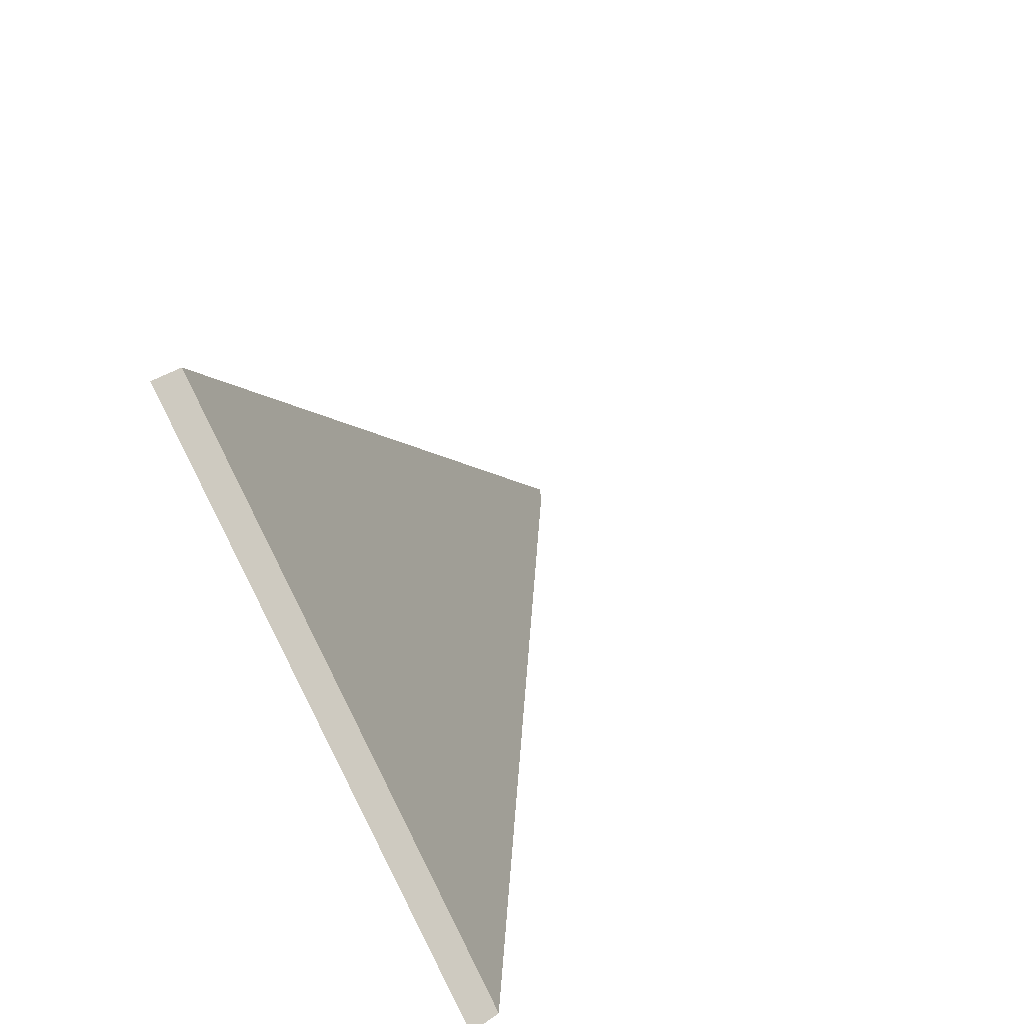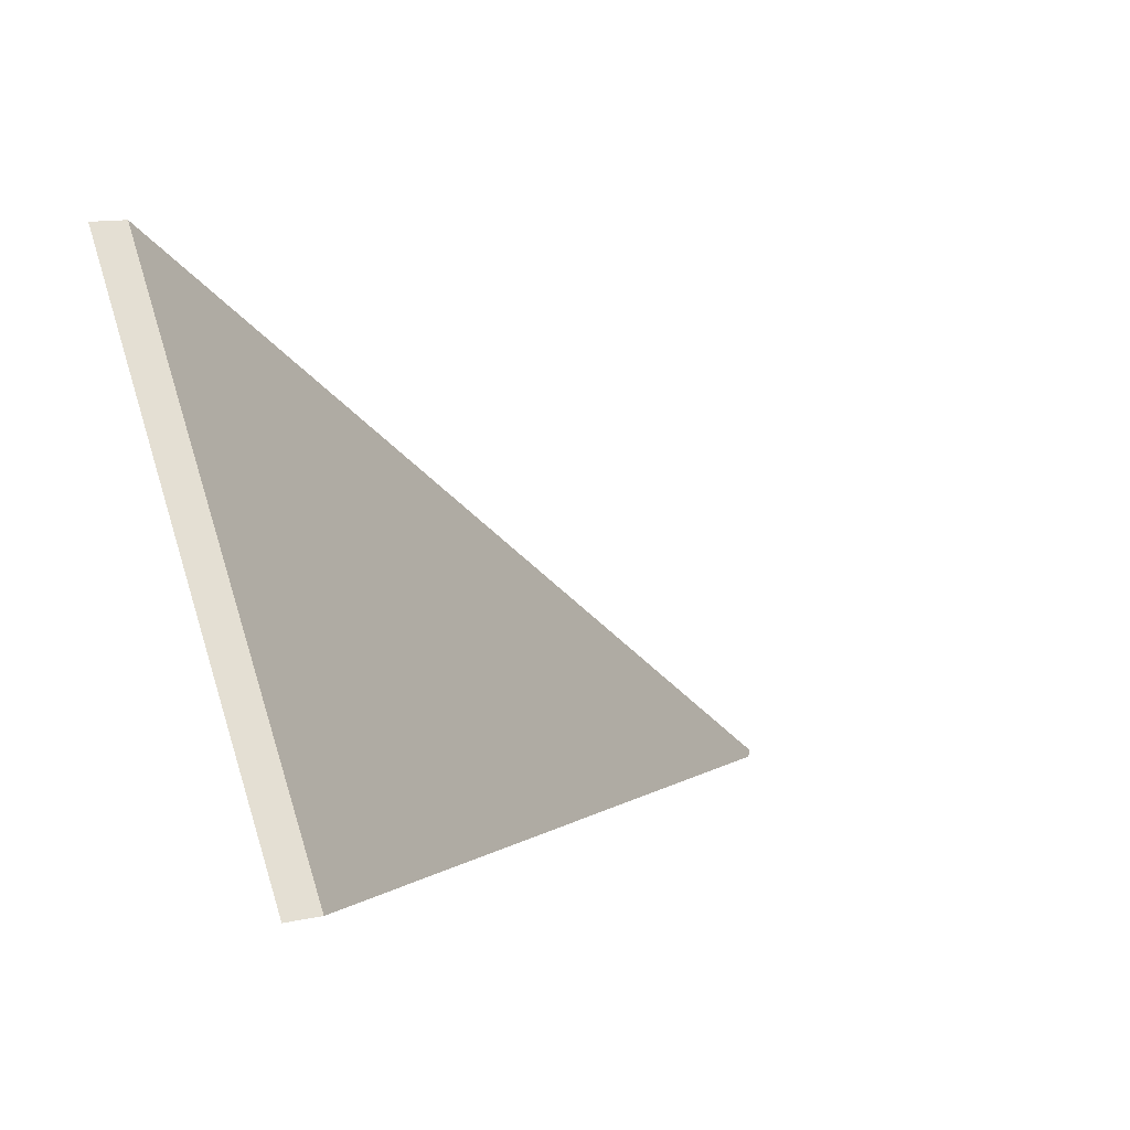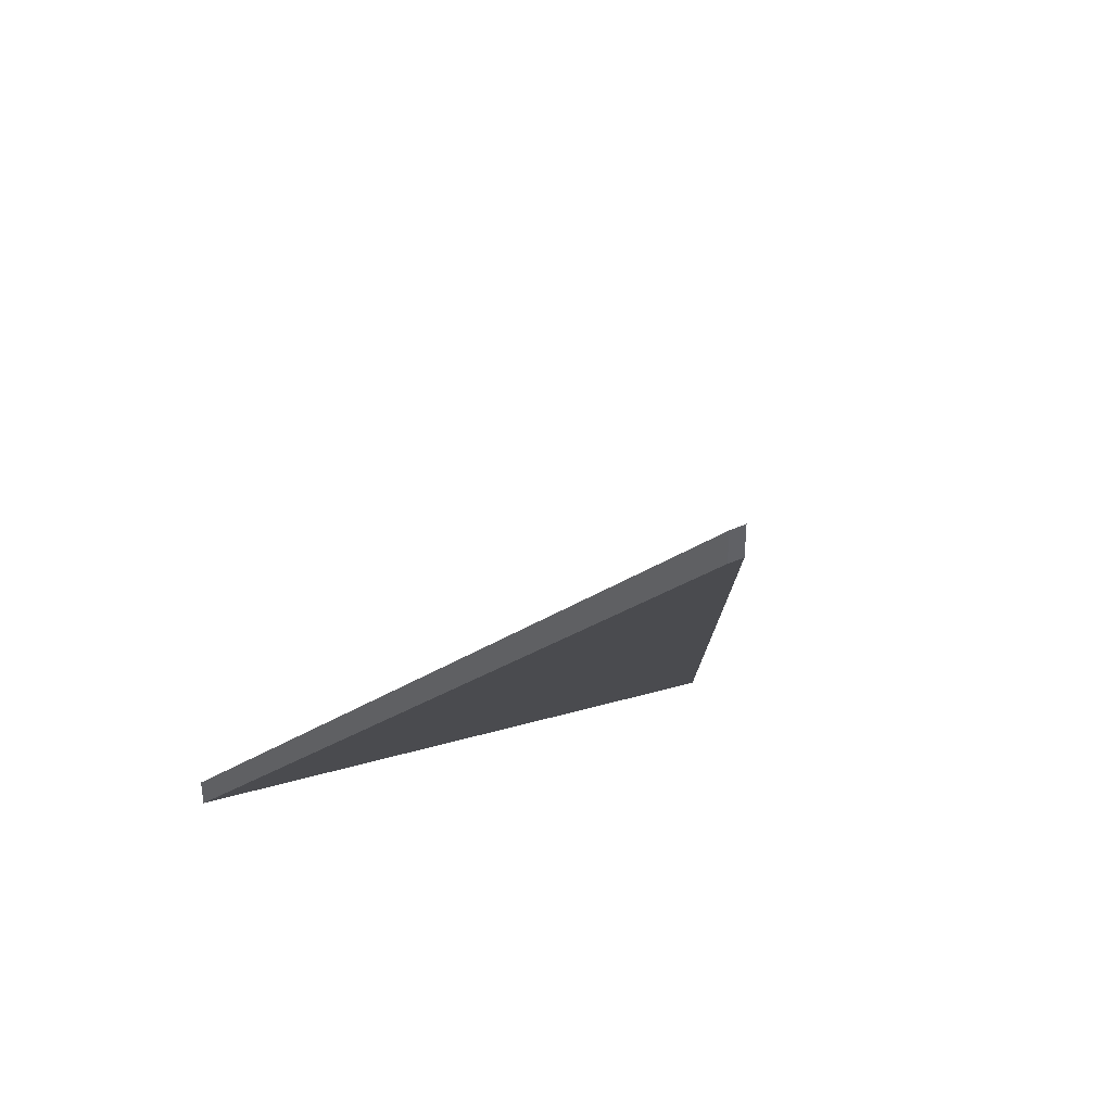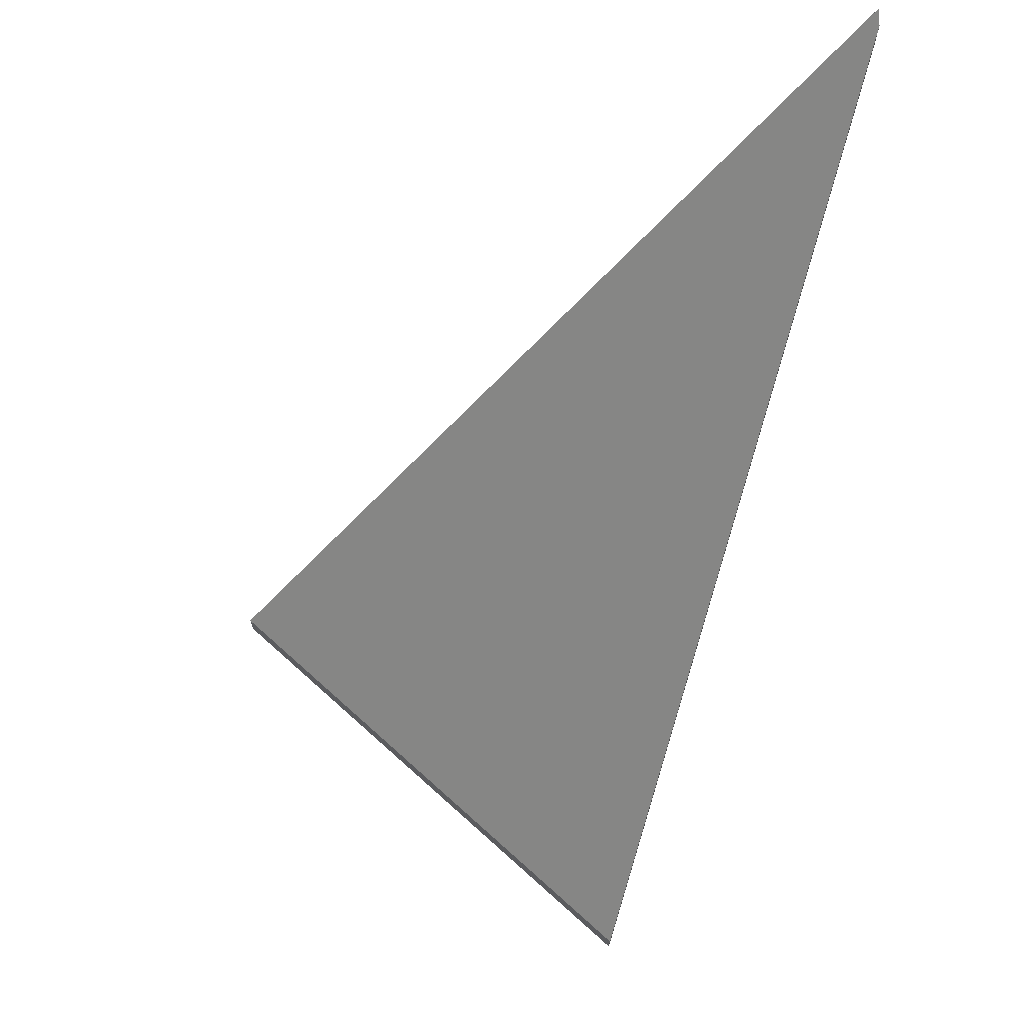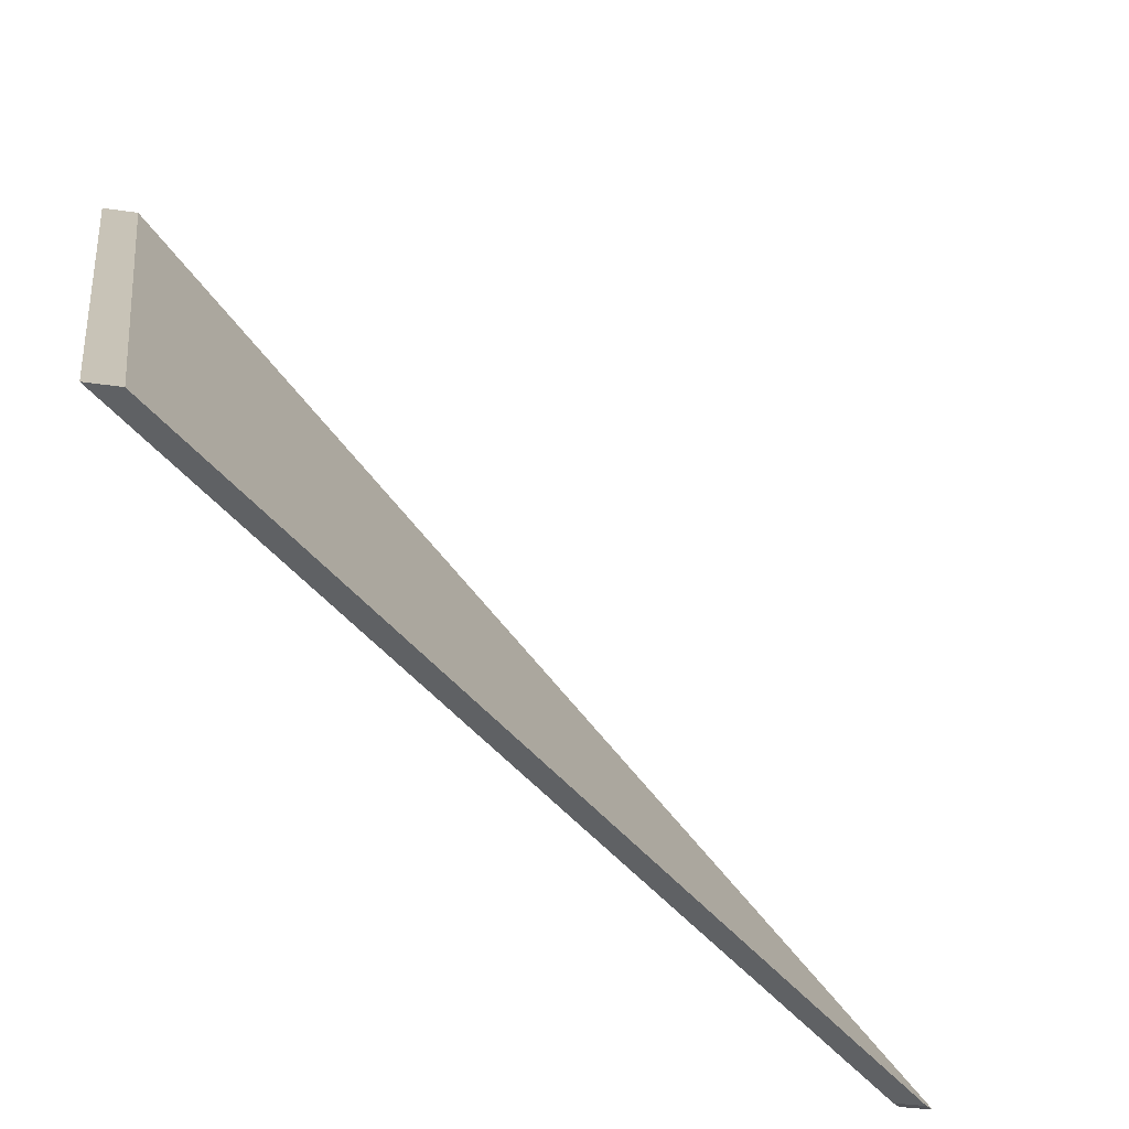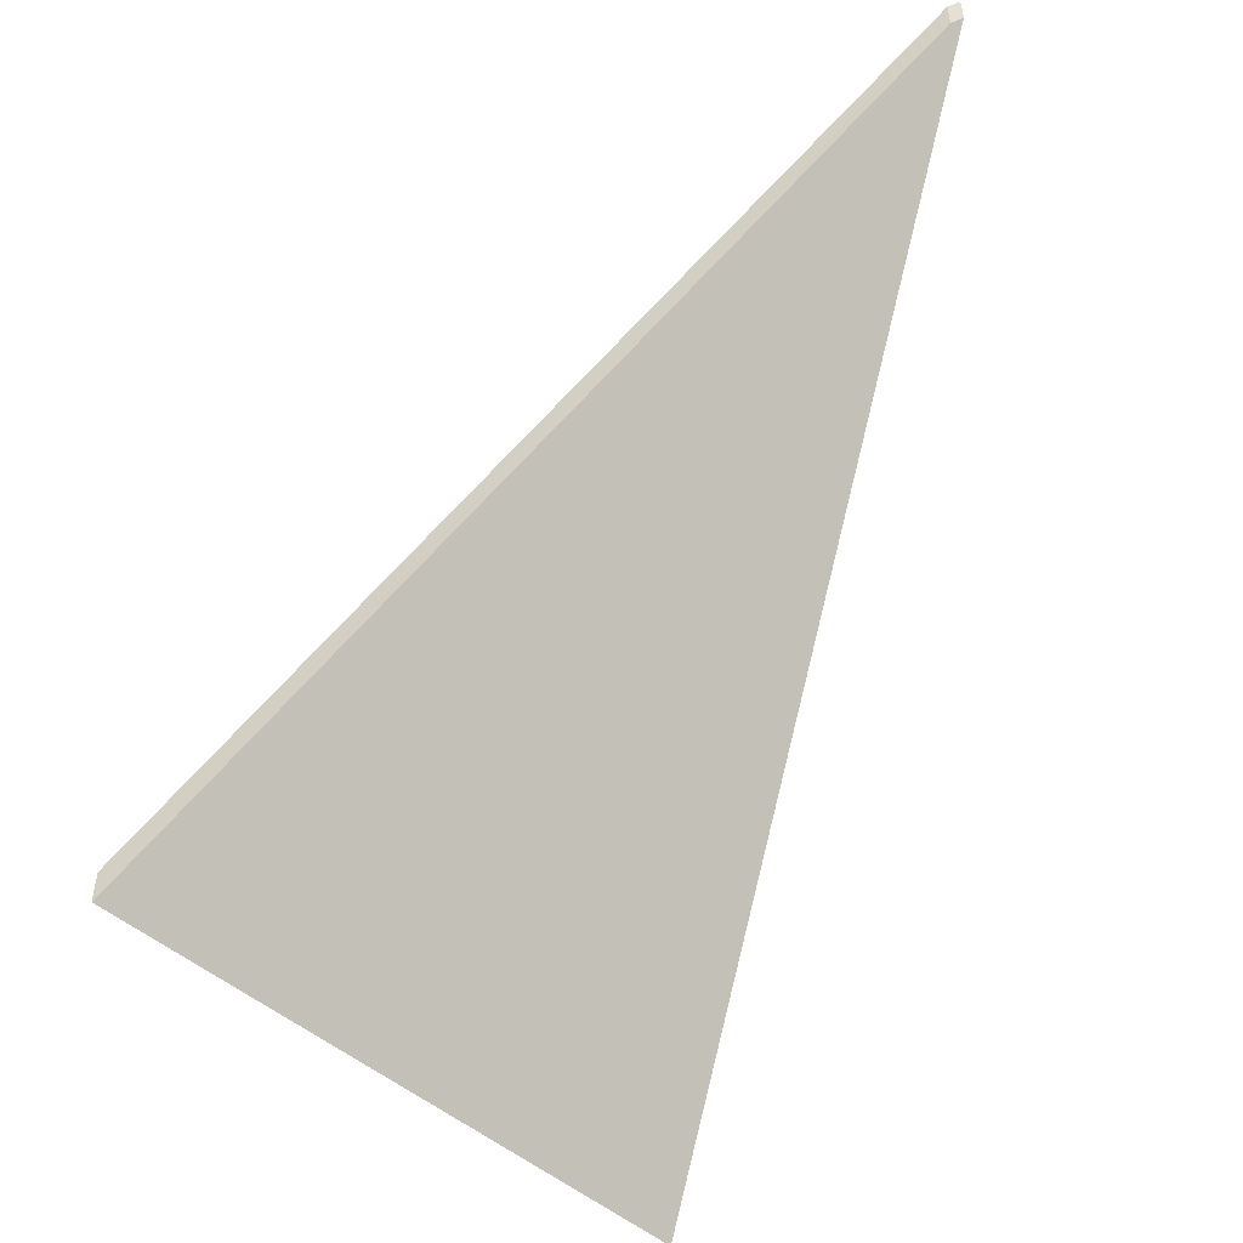
<metadata>
{"format":"obj","ext":"obj","renderer":"f3d","projection":"perspective","resolution":1024,"background":"white","views":[{"elev":31.5,"azim":44.2,"up":"+Z"},{"elev":11.9,"azim":61.3,"up":"+Z"},{"elev":40.5,"azim":-146.9,"up":"+Y"},{"elev":69.4,"azim":94.7,"up":"+Y"},{"elev":-33.8,"azim":78.4,"up":"+Z"},{"elev":-51.8,"azim":-169.5,"up":"+Y"}]}
</metadata>
<code>
v 6.073 0.01906 4.757
v 6.104 0.01906 4.715
v 6.039 0.09234 4.7
v 6.038 0.09325 4.7
v 6.038 0.09325 4.7
v 6.073 0.01616 4.757
v 6.038 0.09035 4.7
v 6.038 0.09035 4.7
v 6.039 0.08944 4.7
v 6.104 0.01616 4.715
v 6.038 0.09035 4.7
v 6.073 0.01616 4.757
v 6.073 0.01906 4.757
v 6.038 0.09325 4.7
v 6.038 0.09035 4.7
v 6.038 0.09035 4.7
v 6.038 0.09325 4.7
v 6.038 0.09325 4.7
v 6.039 0.08944 4.7
v 6.038 0.09035 4.7
v 6.038 0.09325 4.7
v 6.039 0.09234 4.7
v 6.104 0.01616 4.715
v 6.039 0.08944 4.7
v 6.039 0.09234 4.7
v 6.104 0.01906 4.715
v 6.073 0.01616 4.757
v 6.104 0.01616 4.715
v 6.104 0.01906 4.715
v 6.073 0.01906 4.757
f 1 2 3
f 1 3 4
f 1 4 5
f 6 7 8
f 6 8 9
f 6 9 10
f 11 12 13
f 11 13 14
f 15 16 17
f 15 17 18
f 19 20 21
f 19 21 22
f 23 24 25
f 23 25 26
f 27 28 29
f 27 29 30

</code>
